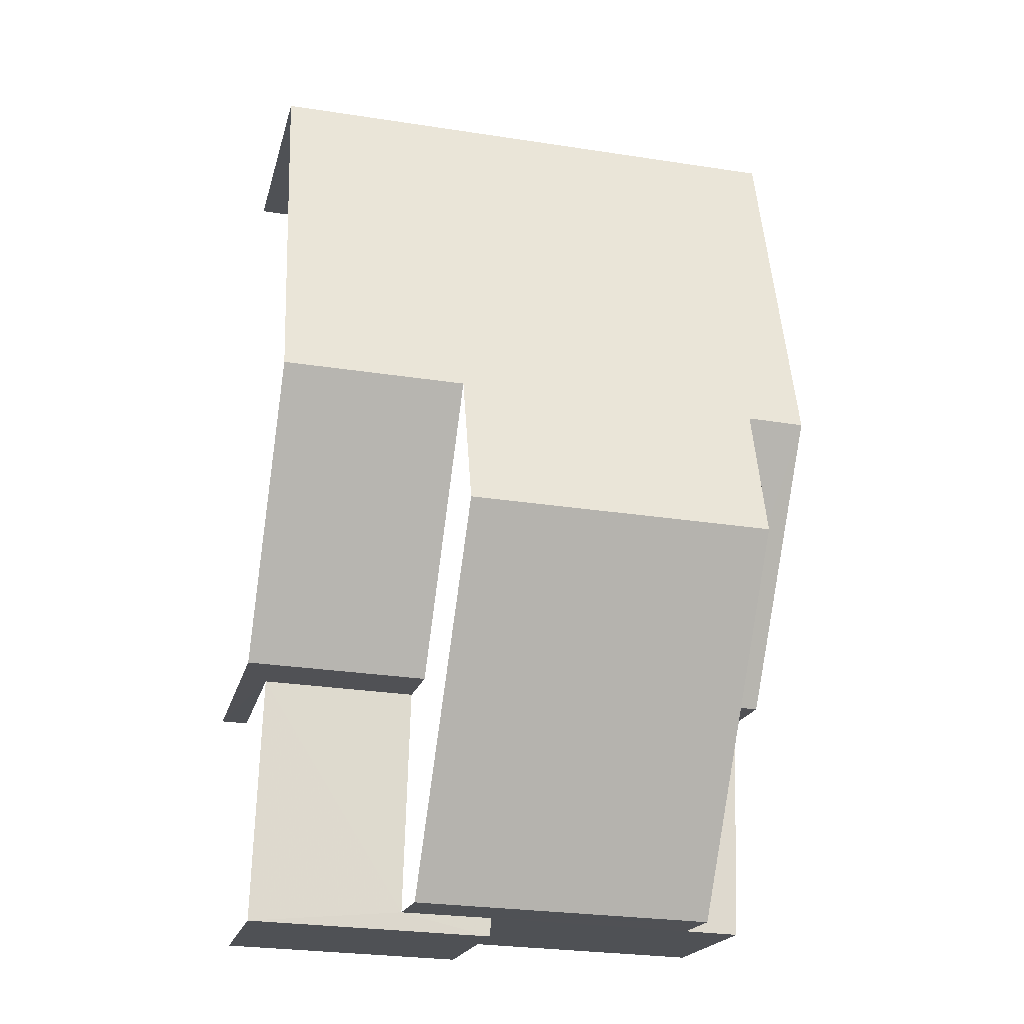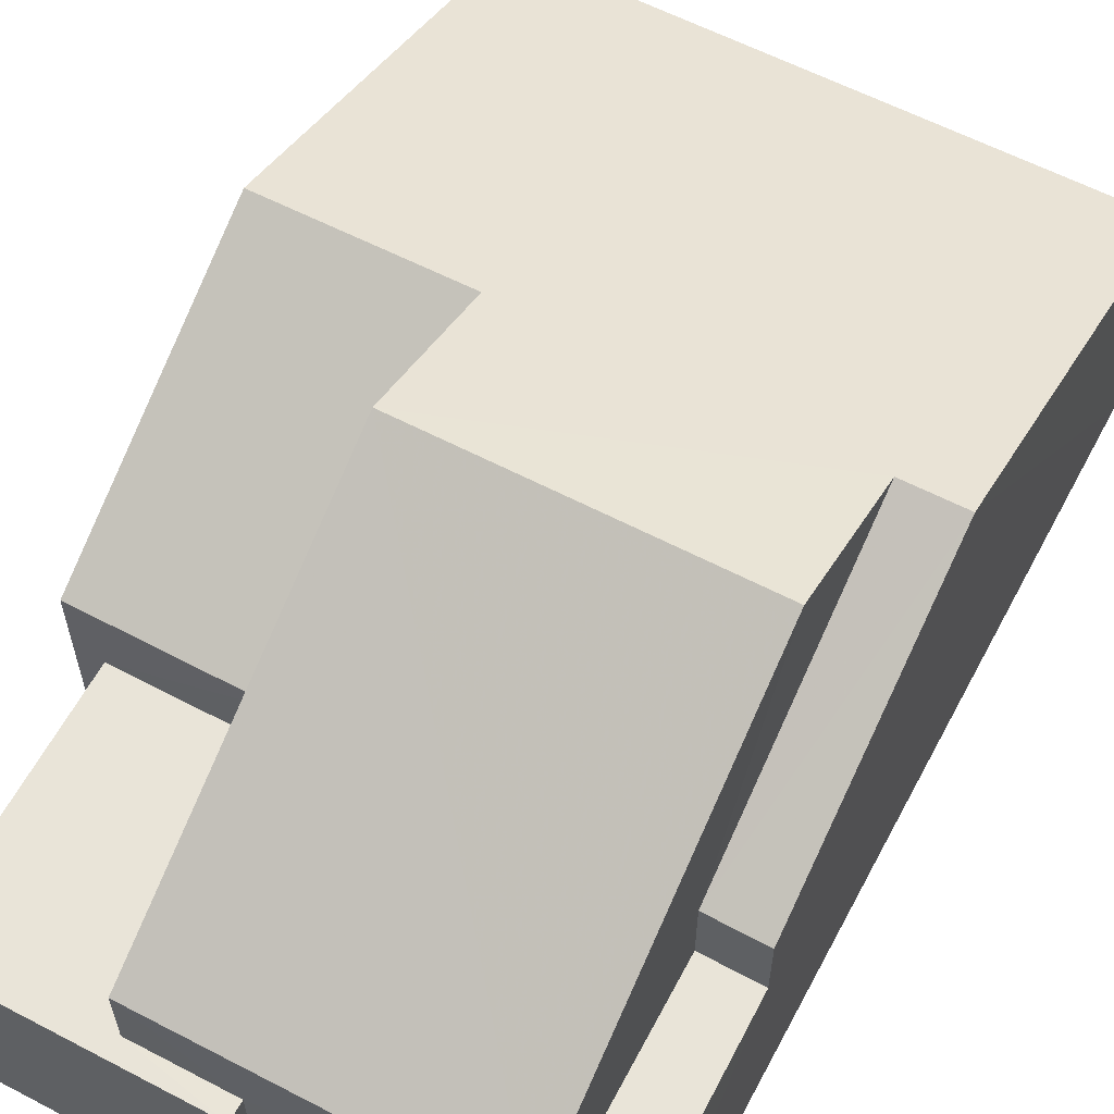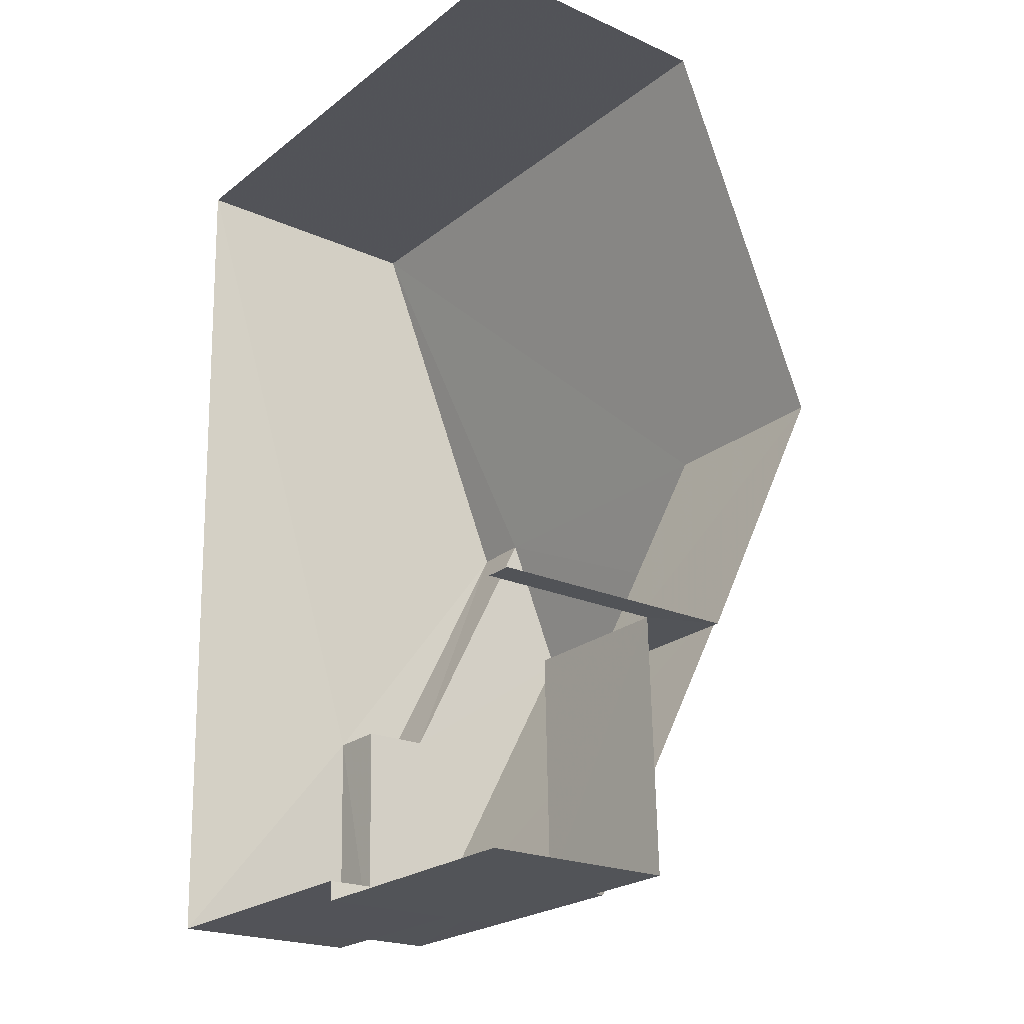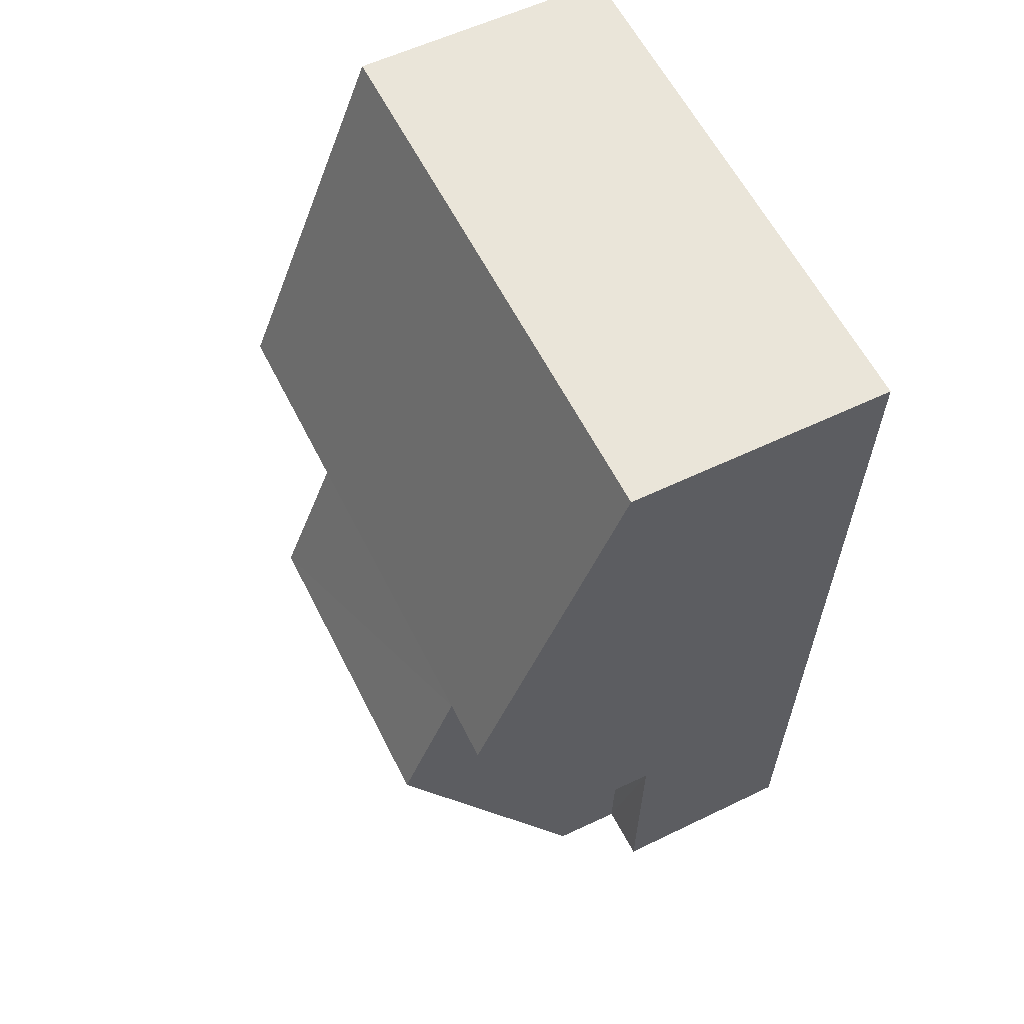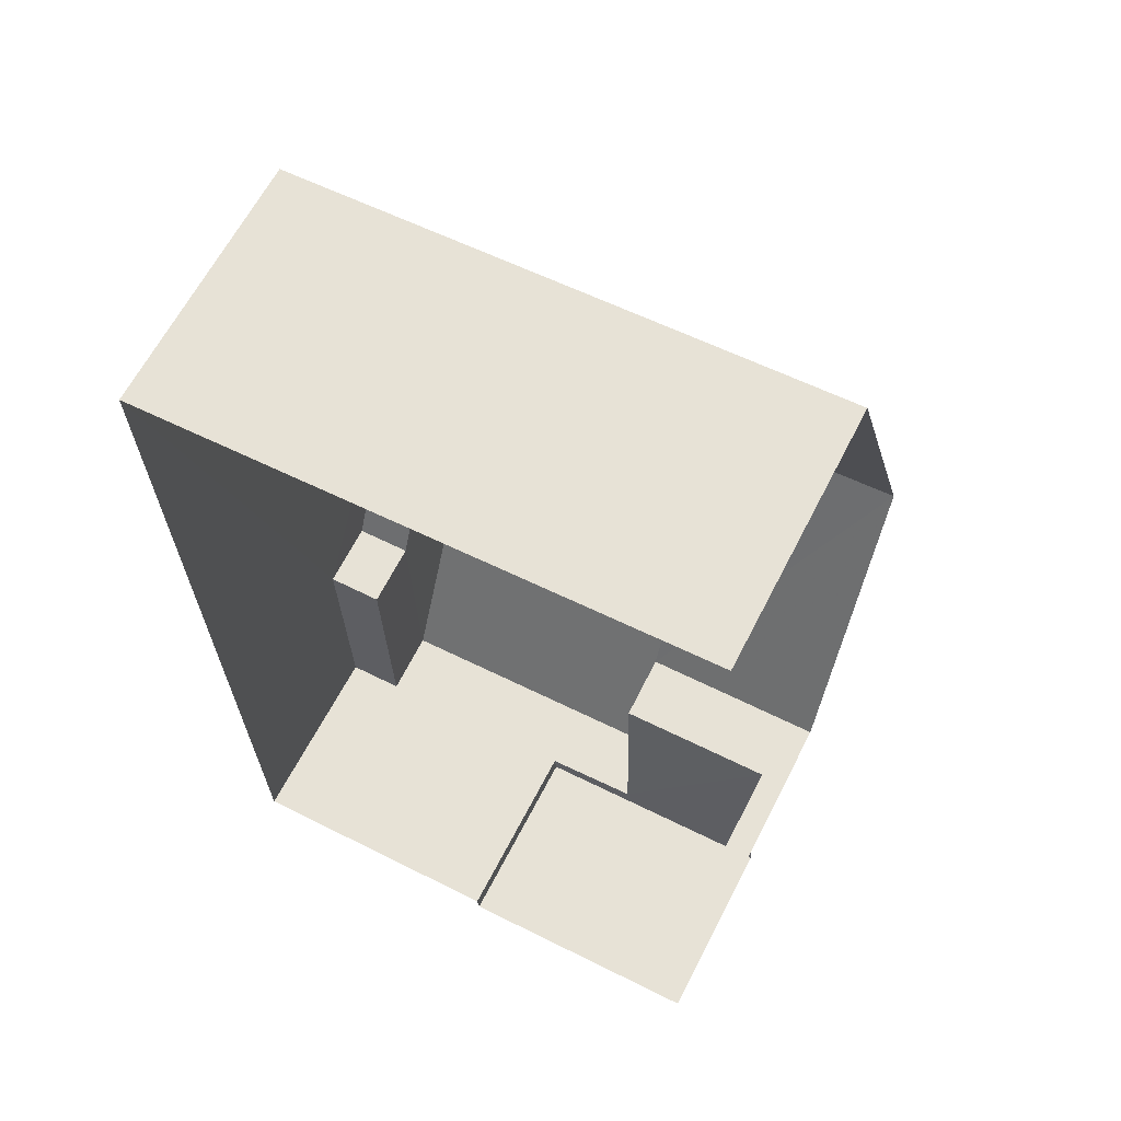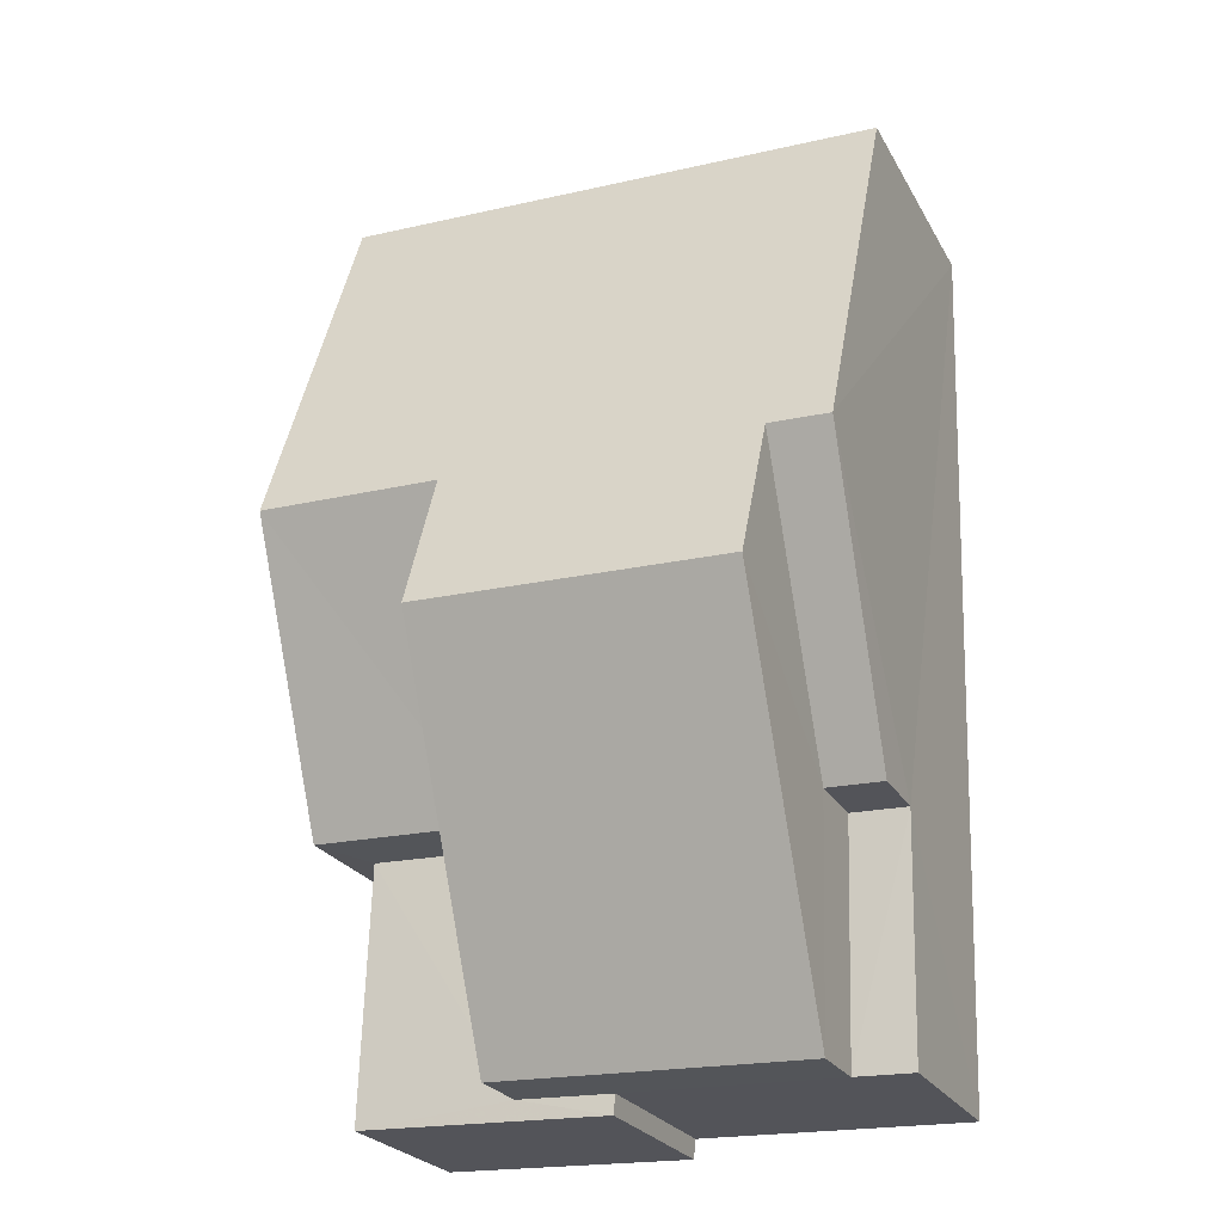
<metadata>
{"format":"obj","ext":"obj","renderer":"f3d","projection":"perspective","resolution":1024,"background":"white","views":[{"elev":-19.5,"azim":-13.3,"up":"+Y"},{"elev":60.5,"azim":26.2,"up":"+Z"},{"elev":-21.5,"azim":-128.3,"up":"+Y"},{"elev":57.8,"azim":63.4,"up":"+Y"},{"elev":63.1,"azim":-152.9,"up":"+Y"},{"elev":-24.5,"azim":23.0,"up":"+Y"}]}
</metadata>
<code>
v -3.721e+05 -1.04e+05 30.96
v -3.721e+05 -1.04e+05 30.96
v -3.721e+05 -1.04e+05 30.96
v -3.721e+05 -1.04e+05 30.96
v -3.721e+05 -1.04e+05 30.96
v -3.721e+05 -1.04e+05 30.96
v -3.721e+05 -1.04e+05 30.96
v -3.721e+05 -1.04e+05 30.96
v -3.721e+05 -1.04e+05 34.56
v -3.721e+05 -1.04e+05 34.56
v -3.721e+05 -1.04e+05 34.56
v -3.721e+05 -1.04e+05 34.56
v -3.721e+05 -1.04e+05 34.56
v -3.721e+05 -1.04e+05 34.56
v -3.721e+05 -1.04e+05 35.83
v -3.721e+05 -1.04e+05 38.57
v -3.721e+05 -1.04e+05 35.83
v -3.721e+05 -1.04e+05 38.57
v -3.721e+05 -1.04e+05 39.59
v -3.721e+05 -1.04e+05 35.83
v -3.721e+05 -1.04e+05 35.83
v -3.721e+05 -1.04e+05 39.59
v -3.721e+05 -1.04e+05 35.83
v -3.721e+05 -1.04e+05 35.83
v -3.721e+05 -1.04e+05 38.57
v -3.721e+05 -1.04e+05 38.57
v -3.721e+05 -1.04e+05 34.56
v -3.721e+05 -1.04e+05 34.56
v -3.721e+05 -1.04e+05 34.56
v -3.721e+05 -1.04e+05 34.56
v -3.721e+05 -1.04e+05 35.83
v -3.721e+05 -1.04e+05 35.83
f 1 2 3
f 4 1 3
f 1 5 2
f 6 7 8
f 1 4 8
f 7 1 8
f 19 15 20
f 20 15 10
f 18 15 19
f 10 15 14
f 1 7 11
f 12 1 11
f 23 2 16
f 2 5 16
f 5 17 16
f 9 10 11
f 11 10 12
f 9 13 10
f 12 10 14
f 15 16 17
f 15 18 16
f 19 20 21
f 22 19 21
f 23 18 24
f 24 25 26
f 23 16 18
f 22 25 19
f 25 18 19
f 24 18 25
f 27 28 29
f 30 27 29
f 31 32 26
f 25 31 26
f 5 12 17
f 17 12 15
f 5 1 12
f 15 12 14
f 25 22 31
f 30 31 27
f 27 31 21
f 31 22 21
f 30 32 31
f 30 29 32
f 11 7 6
f 9 11 6
f 13 9 6
f 8 13 6
f 4 27 8
f 4 28 27
f 20 10 13
f 8 27 13
f 20 13 21
f 13 27 21
f 2 24 3
f 2 23 24
f 24 26 3
f 3 29 4
f 26 32 29
f 4 29 28
f 3 26 29

</code>
